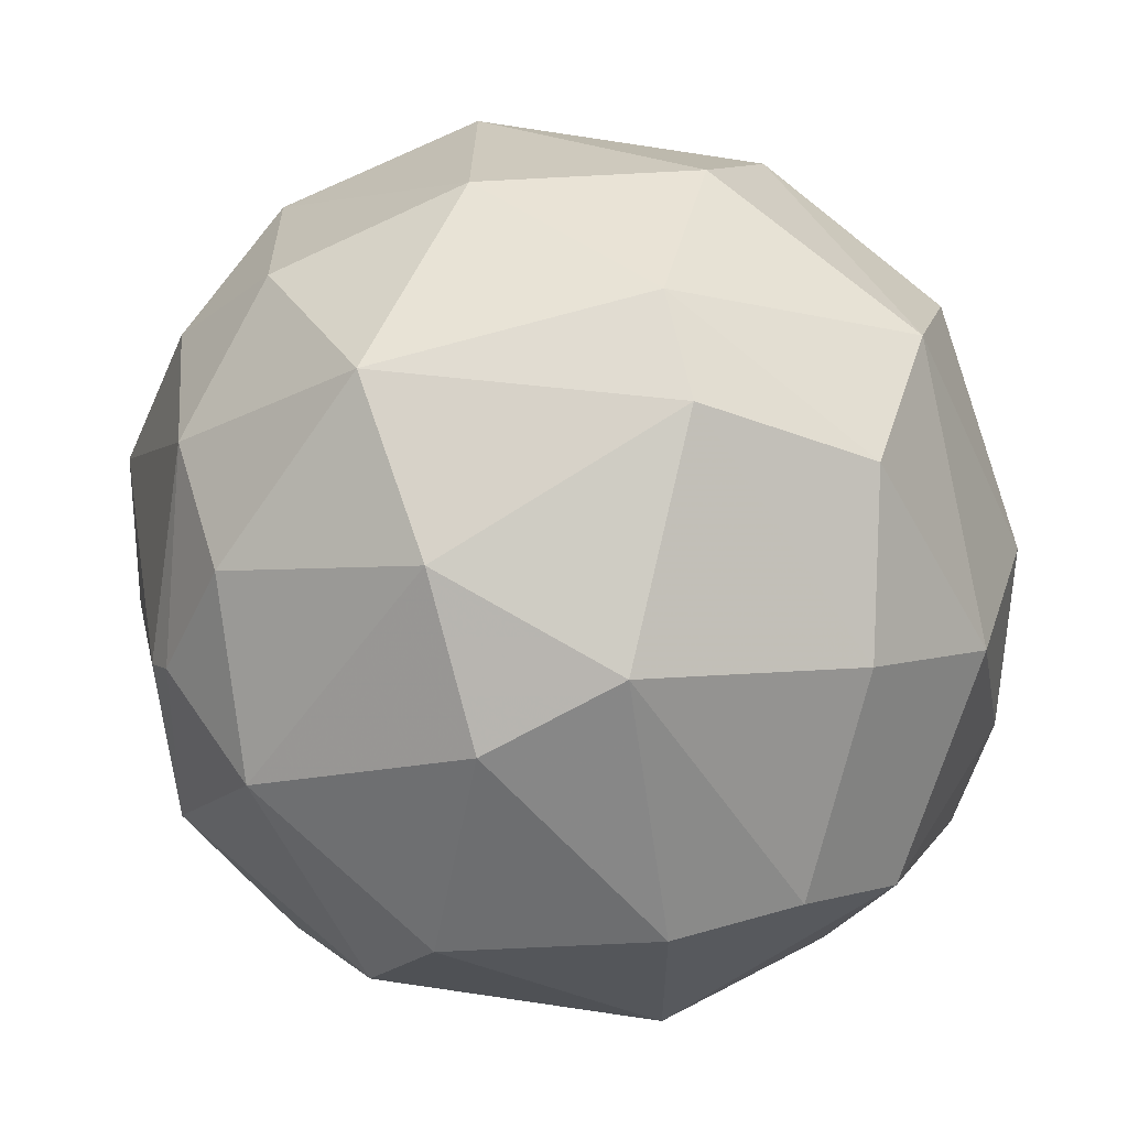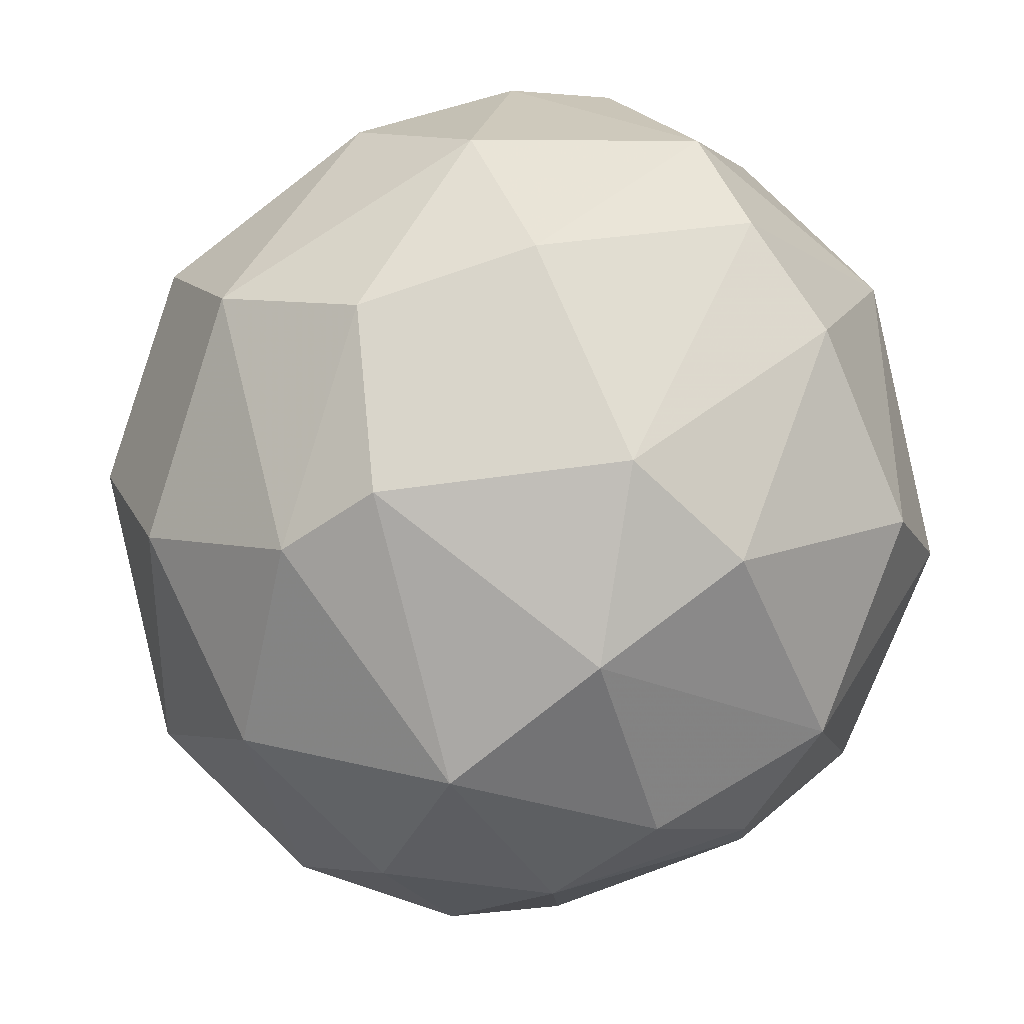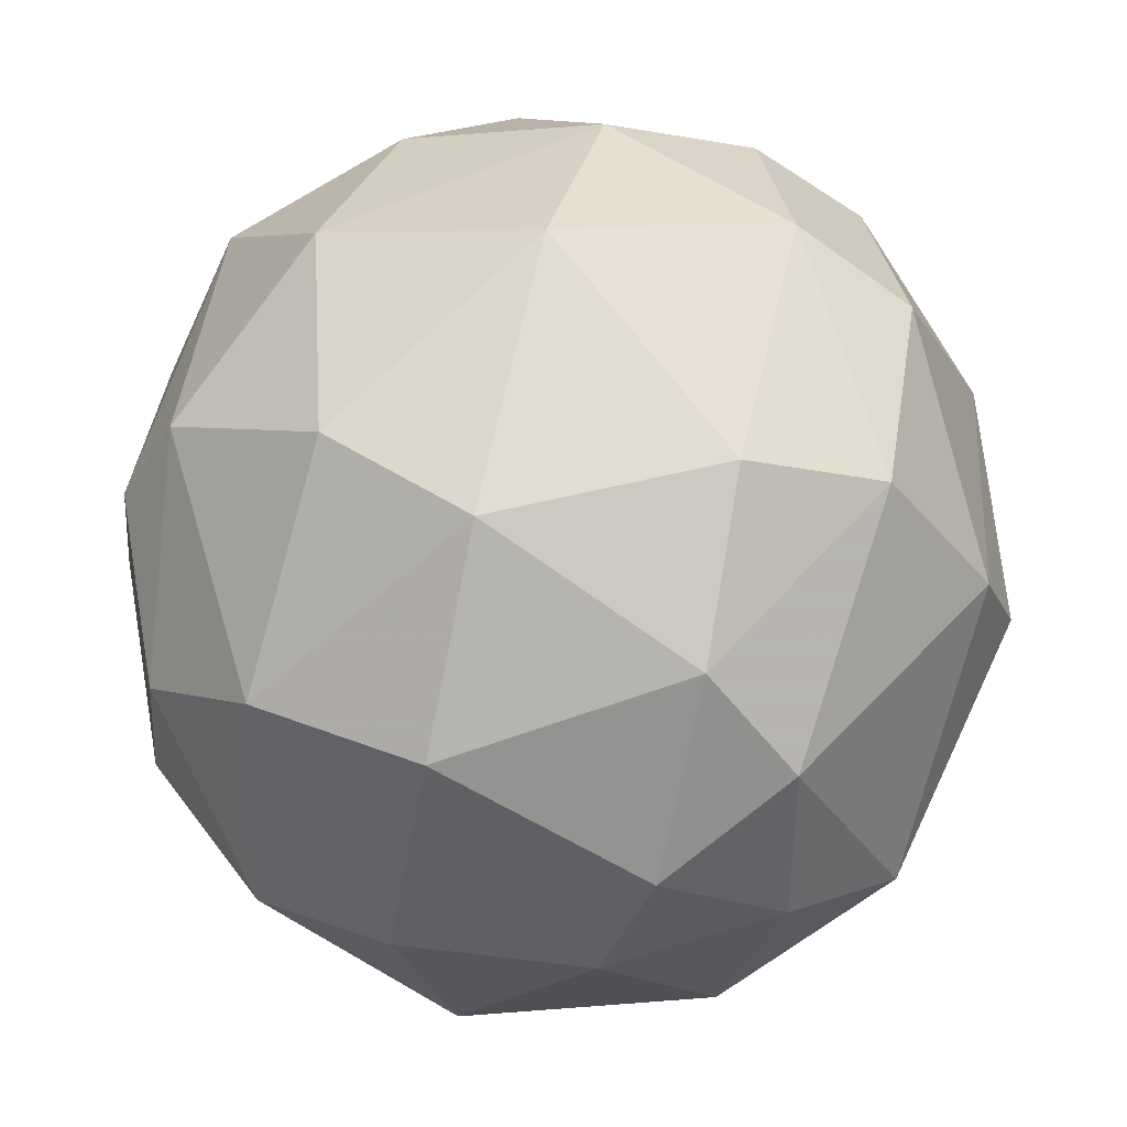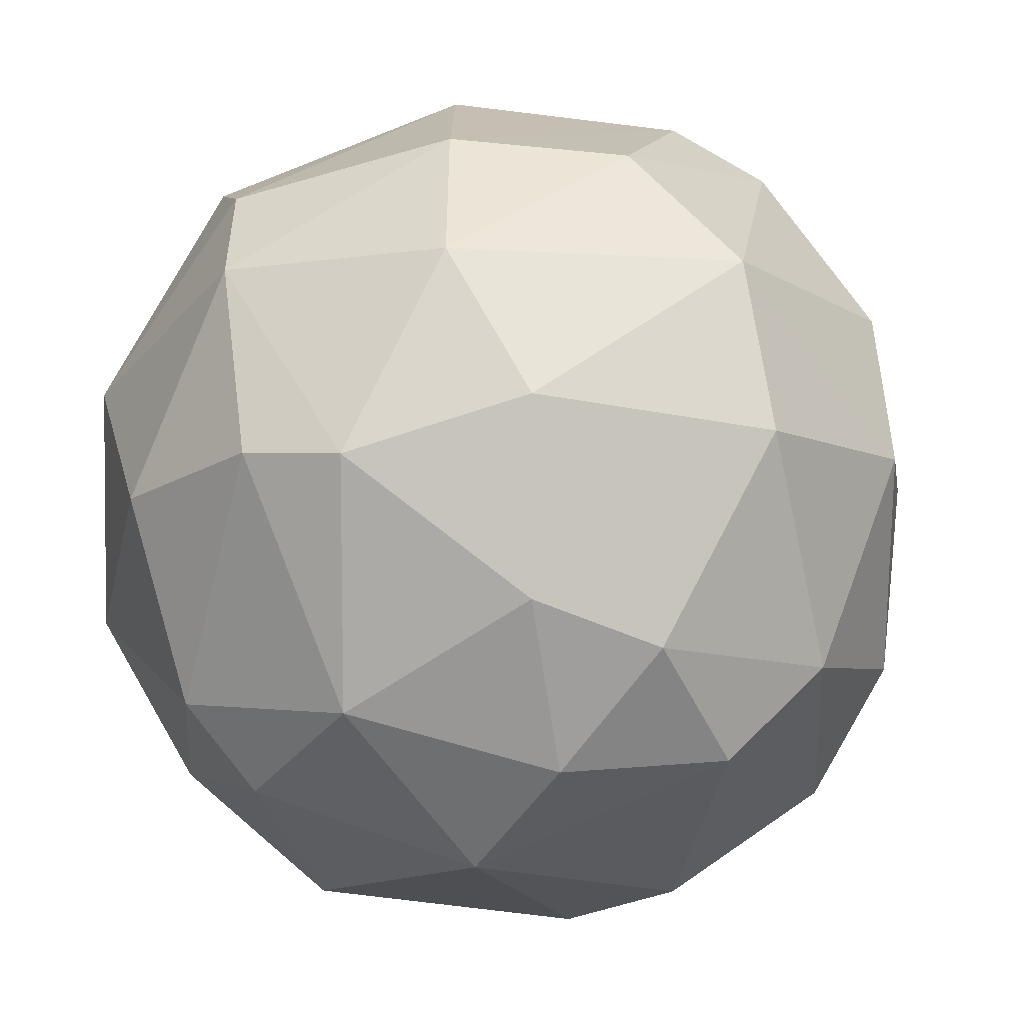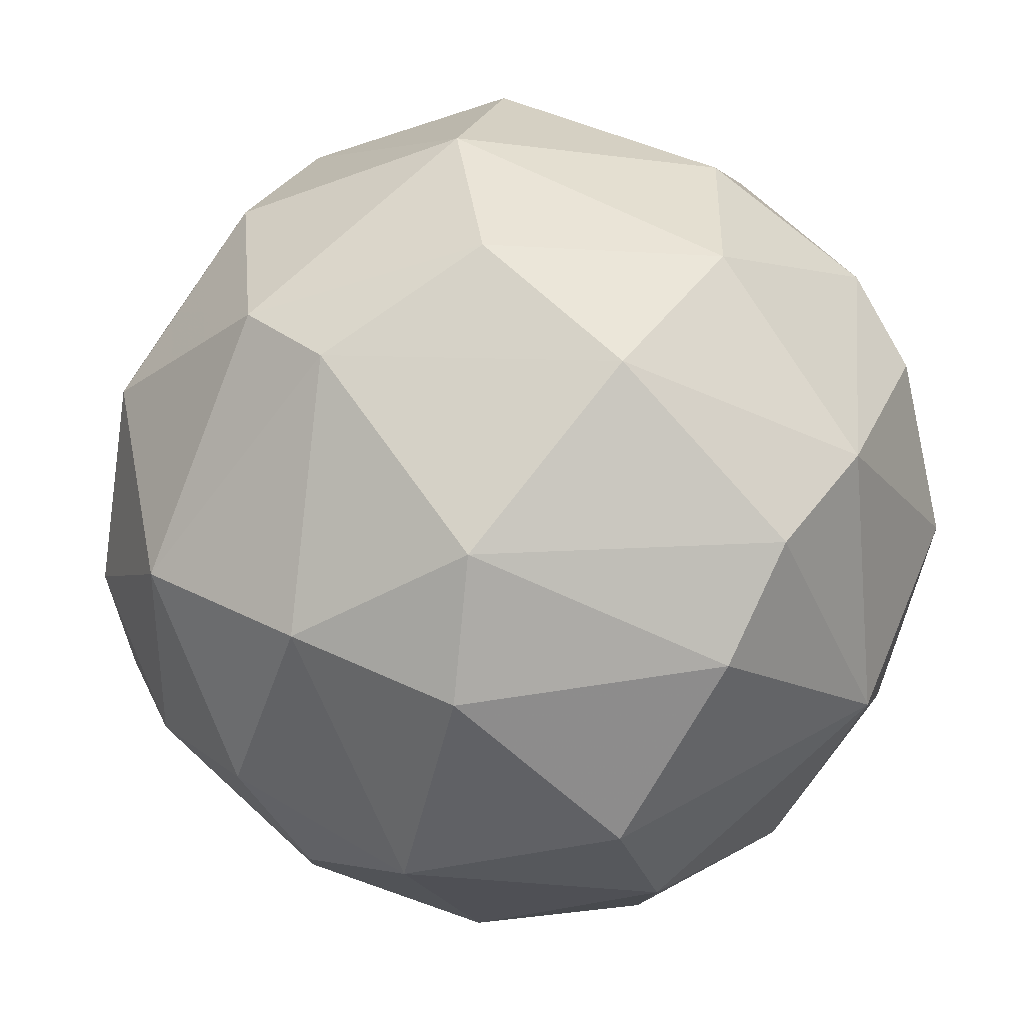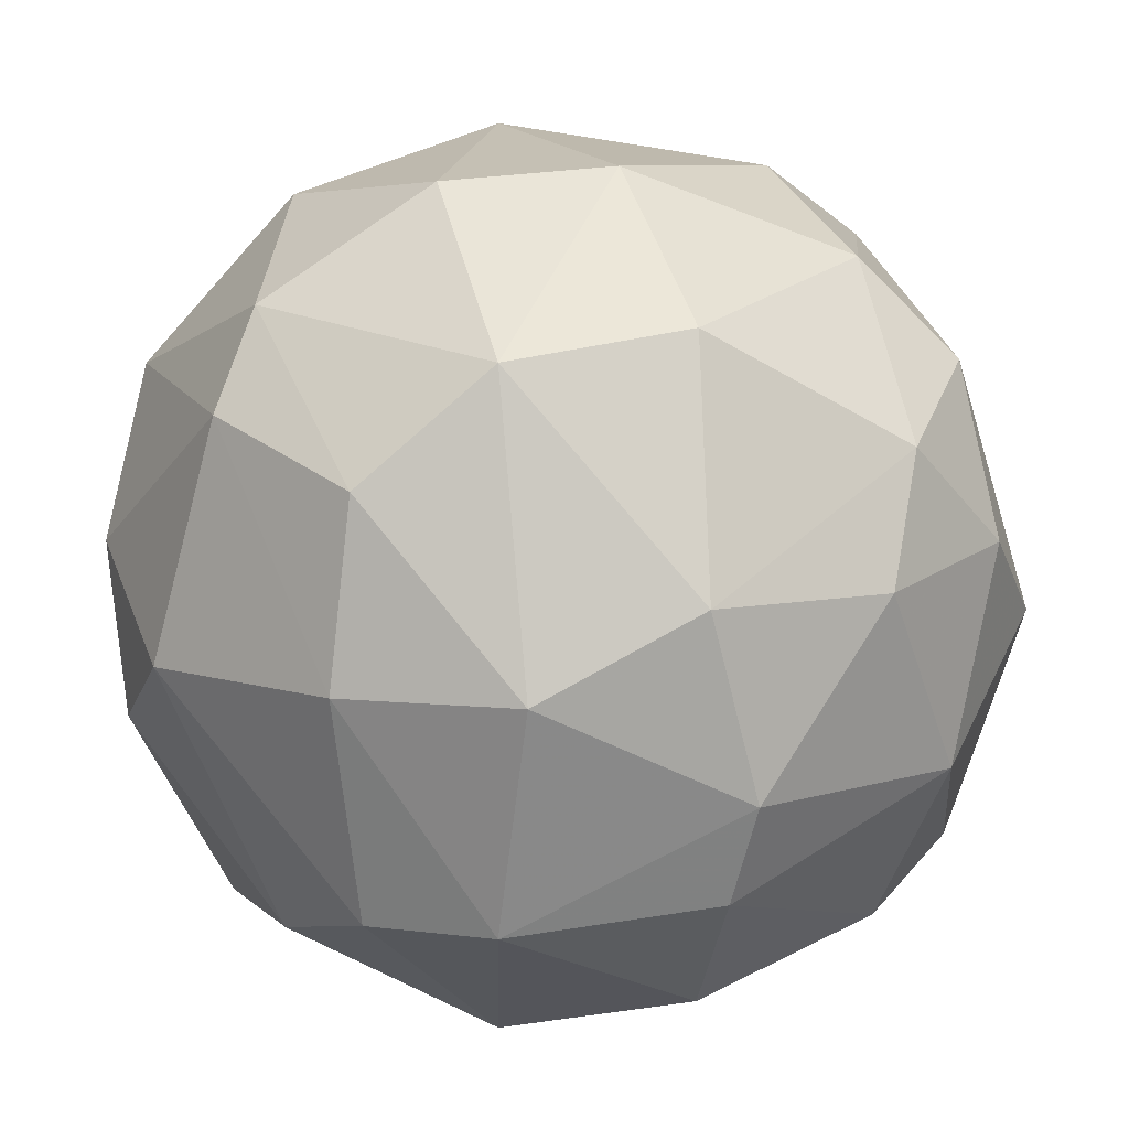
<metadata>
{"format":"obj","ext":"obj","renderer":"f3d","projection":"perspective","resolution":1024,"background":"white","views":[{"elev":4.7,"azim":-26.1,"up":"+Y"},{"elev":69.0,"azim":-112.7,"up":"+Z"},{"elev":59.8,"azim":76.0,"up":"+Y"},{"elev":20.5,"azim":90.3,"up":"+Z"},{"elev":75.2,"azim":-51.8,"up":"+Z"},{"elev":7.9,"azim":38.9,"up":"+Y"}]}
</metadata>
<code>
o convex_0
v 0.03183 0.008892 0.04241
v -0.03206 0.001803 0.03835
v -0.03206 0.001803 0.0414
v -0.006706 0.03932 0.03633
v 0.004445 -0.000223 0.004891
v 0.004445 -0.0134 0.06371
v 0.00749 -0.02456 0.03025
v -0.005687 0.02005 0.06674
v -0.001634 0.02917 0.012
v 0.0227 0.03019 0.0333
v -0.02597 0.003836 0.01706
v -0.01786 -0.01949 0.02822
v 0.02879 0.004852 0.02011
v 0.01459 0.02411 0.06168
v -0.028 0.02411 0.0333
v -0.01786 -0.01645 0.05357
v 0.02473 -0.01138 0.05053
v -0.02394 0.02208 0.05559
v -0.01887 -0.002249 0.0627
v 0.02473 -0.01138 0.02417
v -0.005687 -0.01442 0.012
v 0.0156 0.02005 0.01098
v 0.01864 0.00282 0.06371
v 0.002418 0.03526 0.05357
v -0.01482 0.02208 0.01098
v 0.002418 -0.02456 0.04748
v 0.01154 0.03628 0.02822
v 0.0156 -0.007318 0.01098
v -0.01482 -0.003266 0.00895
v 0.006477 0.00282 0.06878
v -0.0138 0.03424 0.05053
v 0.0227 0.02613 0.05154
v -0.01887 0.03323 0.02923
v 0.02777 0.0231 0.02822
v -0.003661 0.01295 0.004891
v -0.02698 -0.01036 0.02923
v 0.01763 -0.0205 0.04444
v 0.01154 0.03628 0.04545
v 0.03081 -0.004276 0.03329
v 0.02676 0.008892 0.05559
v -0.02901 -0.005292 0.0485
v -0.028 0.01498 0.02112
v -0.006706 -0.02456 0.03025
v -0.01076 0.00282 0.06776
v -0.01786 -0.0205 0.0424
v 0.00749 -0.01847 0.01706
v -0.03104 0.008899 0.0485
v -0.006706 0.03424 0.0191
v 0.01256 0.0312 0.01808
v 0.01357 -0.0134 0.06067
v -0.02192 -0.008335 0.01706
v -0.02192 0.009909 0.06168
v 0.01459 0.01194 0.007937
v -0.004674 -0.01543 0.06168
v 0.0227 -0.01645 0.03025
v -0.005687 0.02715 0.0627
v -0.02496 0.02816 0.0424
v -0.01887 0.008899 0.009964
v 0.00749 0.01599 0.06776
v 0.03081 0.01803 0.03835
v -0.01887 0.02715 0.01808
v -0.03104 0.01701 0.0414
v 0.02777 -0.004276 0.05154
v 0.03183 0.01093 0.02924
f 34 60 64
f 13 20 28
f 21 5 28
f 5 21 29
f 24 4 31
f 31 4 33
f 13 22 34
f 9 22 35
f 25 9 35
f 5 29 35
f 3 2 36
f 2 11 36
f 26 7 37
f 4 24 38
f 24 14 38
f 27 4 38
f 10 27 38
f 32 10 38
f 14 32 38
f 20 13 39
f 14 23 40
f 32 14 40
f 16 19 41
f 3 36 41
f 11 2 42
f 12 21 43
f 7 26 43
f 30 8 44
f 6 30 44
f 26 16 45
f 36 12 45
f 16 41 45
f 41 36 45
f 12 43 45
f 43 26 45
f 28 20 46
f 21 28 46
f 7 43 46
f 43 21 46
f 3 41 47
f 9 25 48
f 4 27 48
f 33 4 48
f 22 9 49
f 27 10 49
f 34 22 49
f 10 34 49
f 9 48 49
f 48 27 49
f 6 26 50
f 30 6 50
f 23 30 50
f 37 17 50
f 26 37 50
f 21 12 51
f 11 29 51
f 29 21 51
f 36 11 51
f 12 36 51
f 8 18 52
f 41 19 52
f 44 8 52
f 19 44 52
f 18 47 52
f 47 41 52
f 22 13 53
f 13 28 53
f 28 5 53
f 5 35 53
f 35 22 53
f 19 16 54
f 26 6 54
f 16 26 54
f 6 44 54
f 44 19 54
f 17 37 55
f 37 7 55
f 39 17 55
f 20 39 55
f 7 46 55
f 46 20 55
f 18 8 56
f 14 24 56
f 31 18 56
f 24 31 56
f 18 31 57
f 33 15 57
f 31 33 57
f 29 11 58
f 25 35 58
f 35 29 58
f 11 42 58
f 42 25 58
f 23 14 59
f 8 30 59
f 30 23 59
f 56 8 59
f 14 56 59
f 10 32 60
f 34 10 60
f 40 1 60
f 32 40 60
f 15 33 61
f 42 15 61
f 25 42 61
f 48 25 61
f 33 48 61
f 2 3 62
f 42 2 62
f 15 42 62
f 3 47 62
f 47 18 62
f 18 57 62
f 57 15 62
f 39 1 63
f 17 39 63
f 1 40 63
f 40 23 63
f 50 17 63
f 23 50 63
f 13 34 64
f 1 39 64
f 39 13 64
f 60 1 64

</code>
